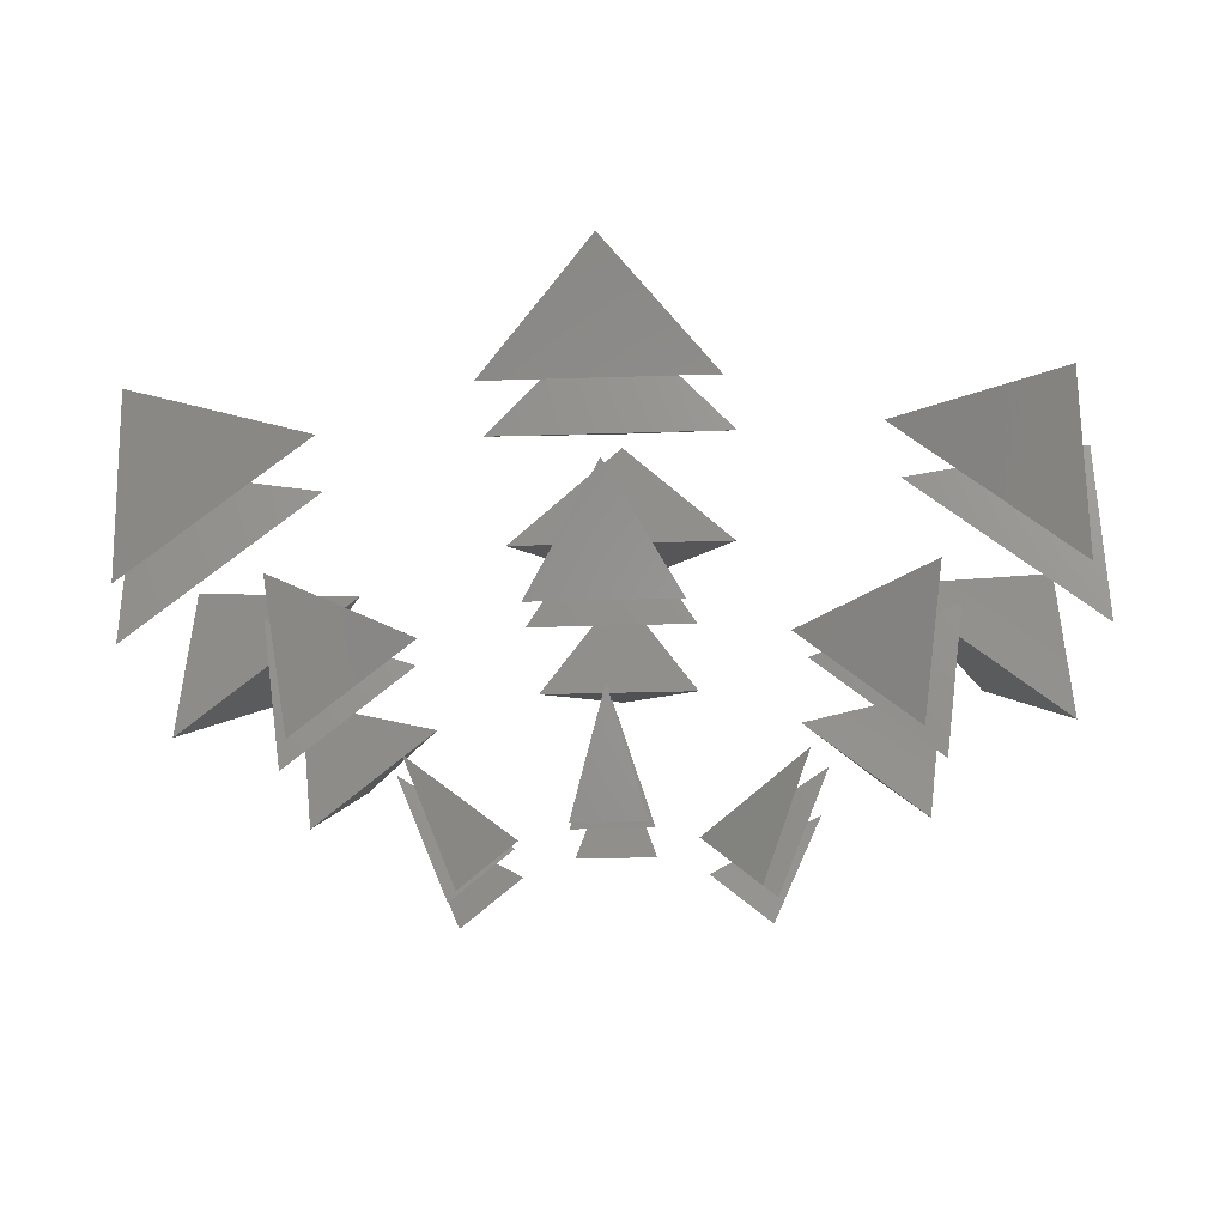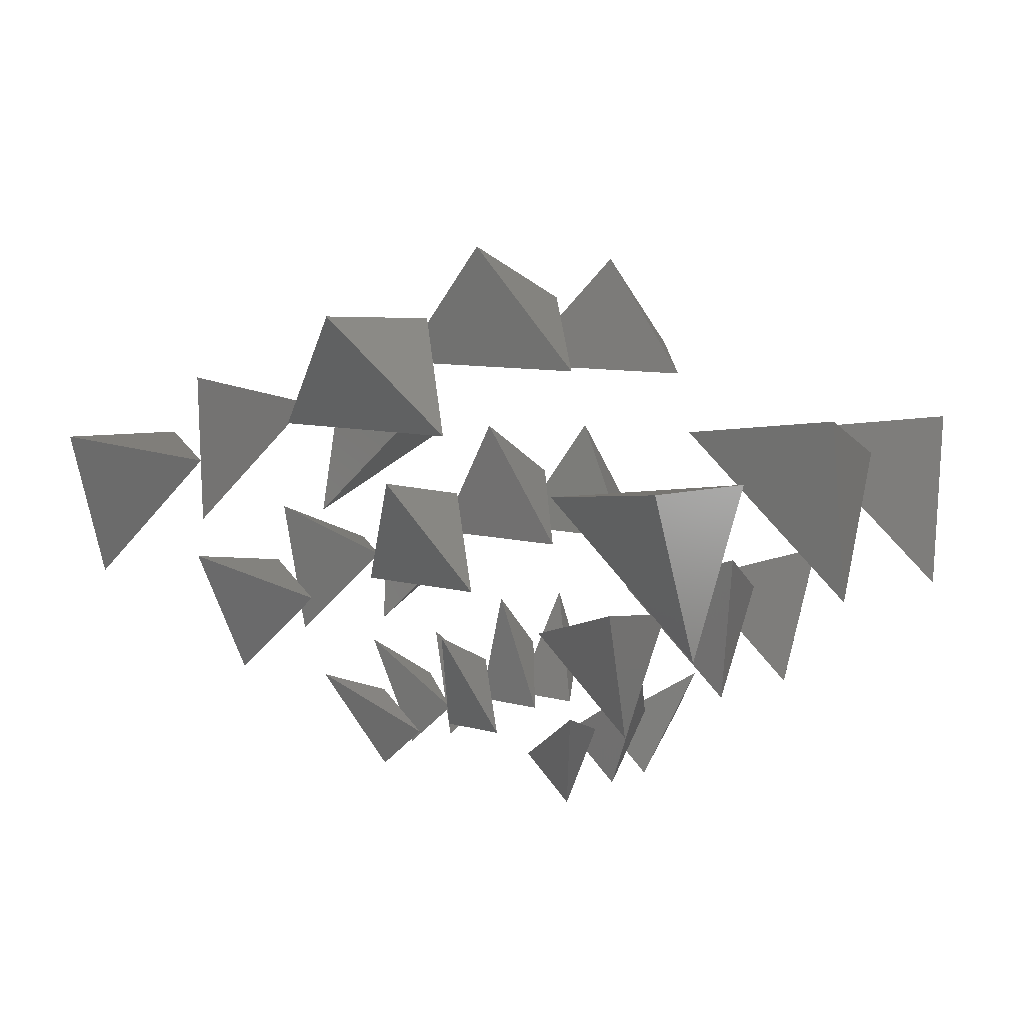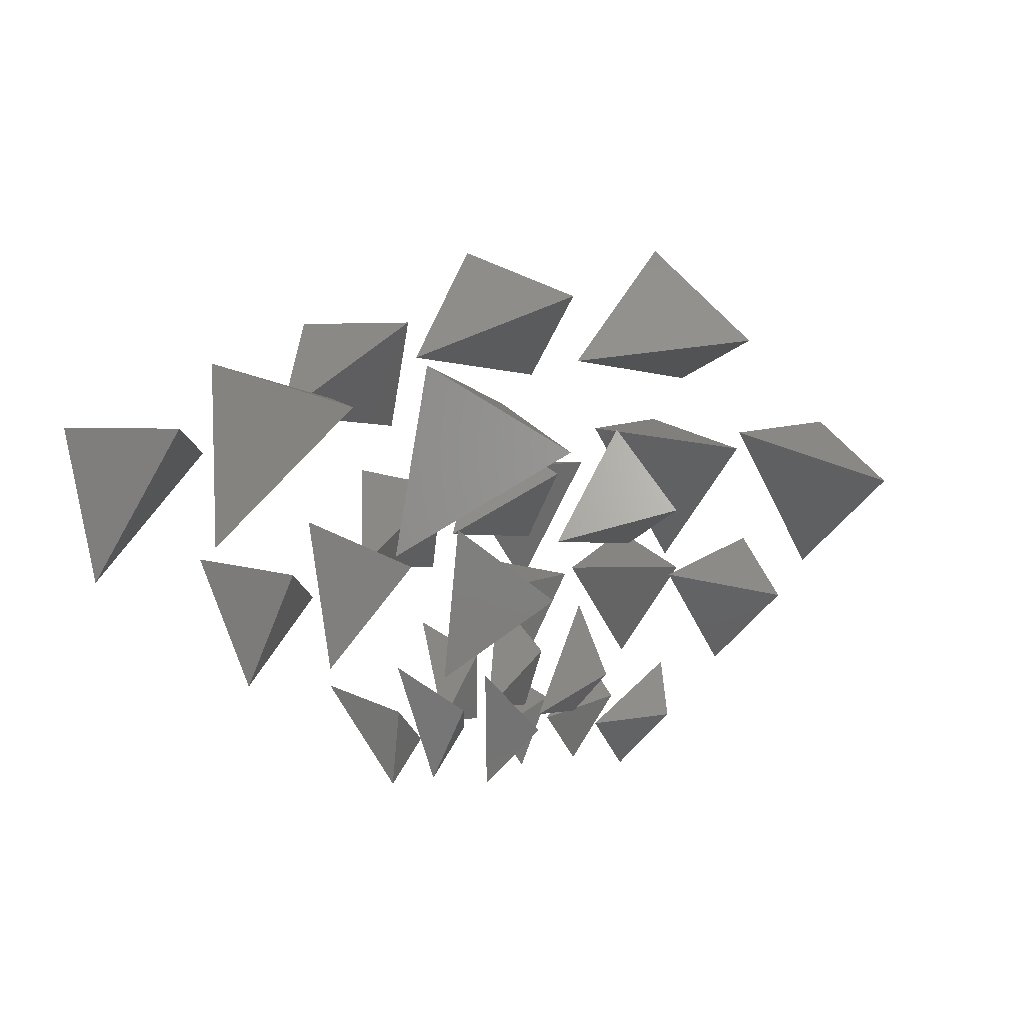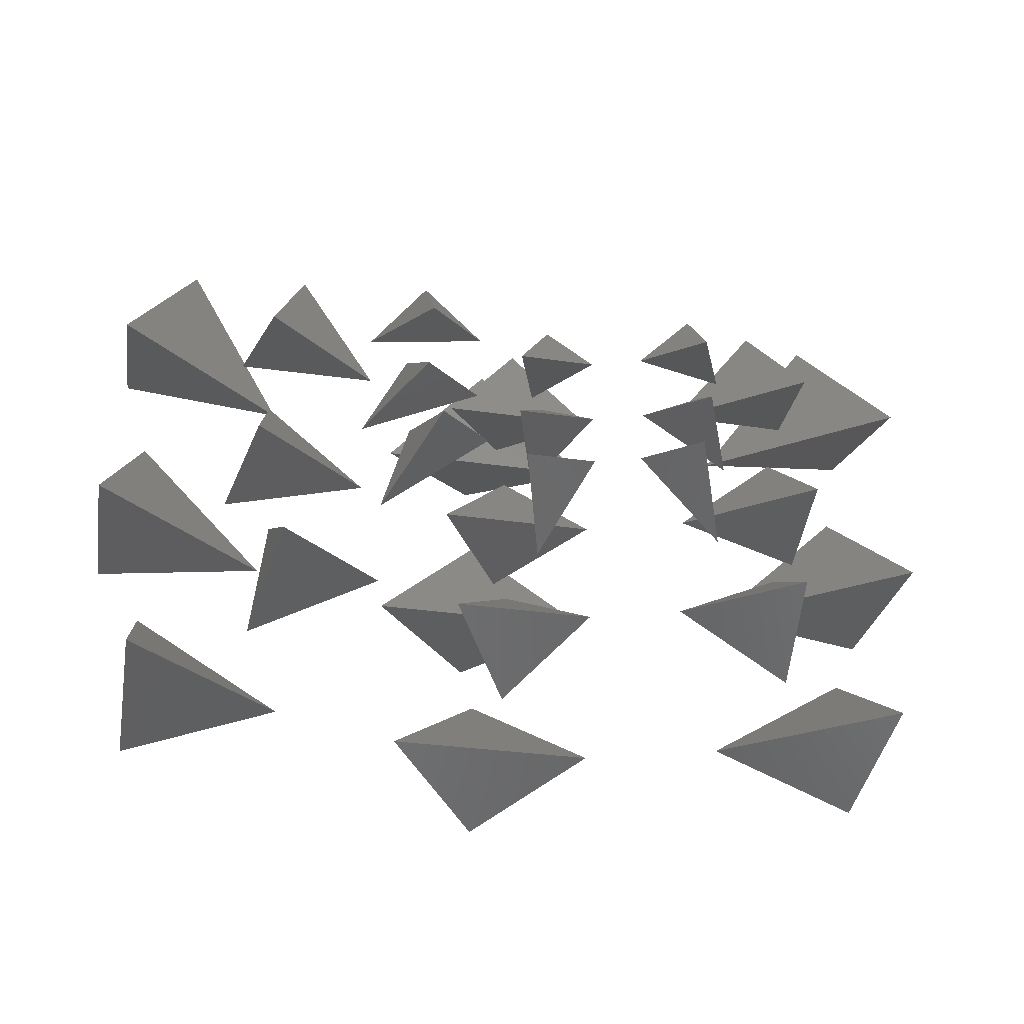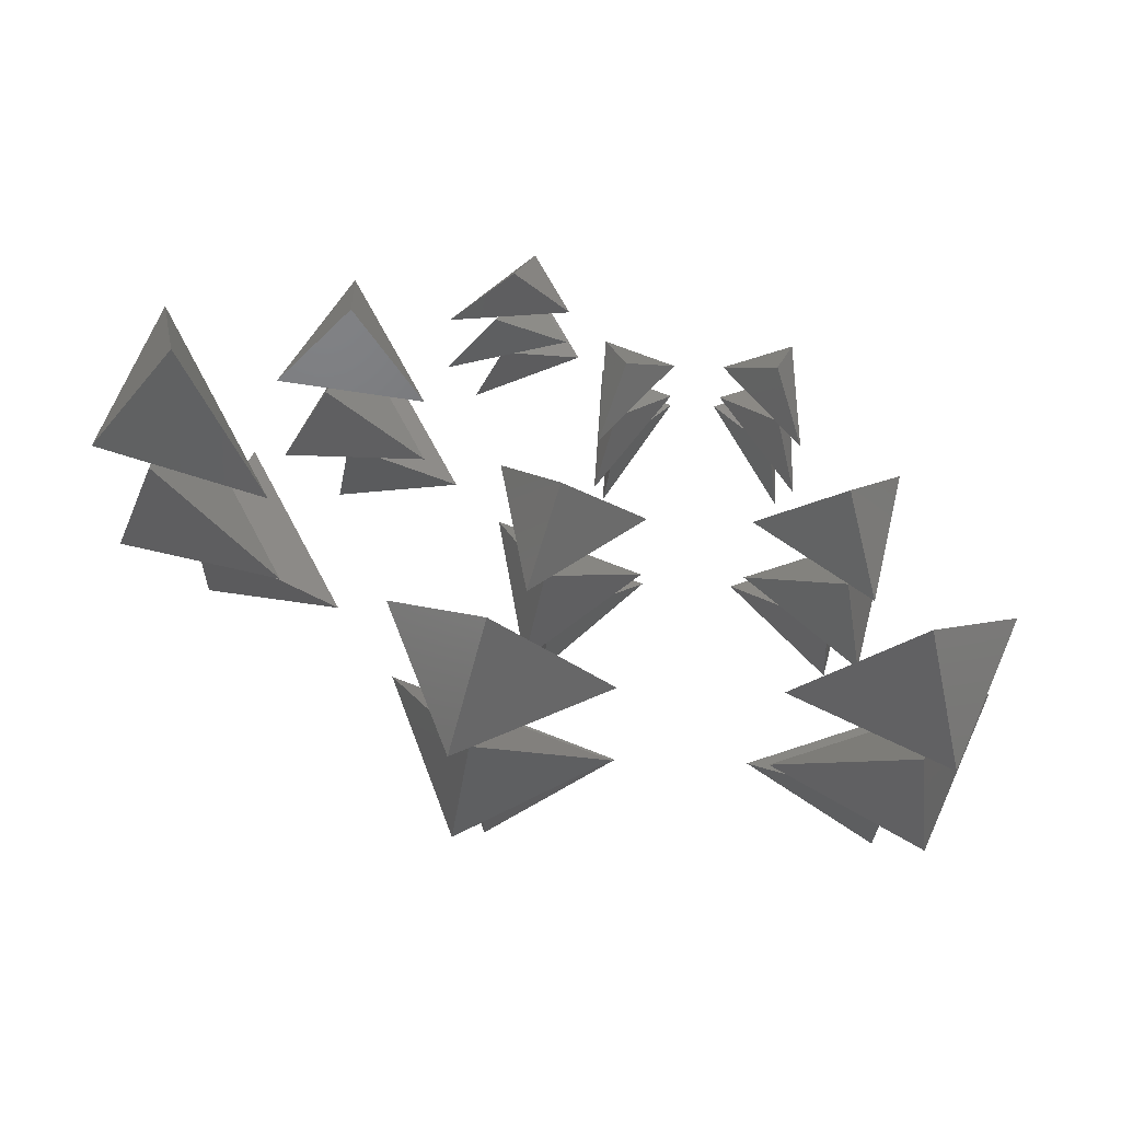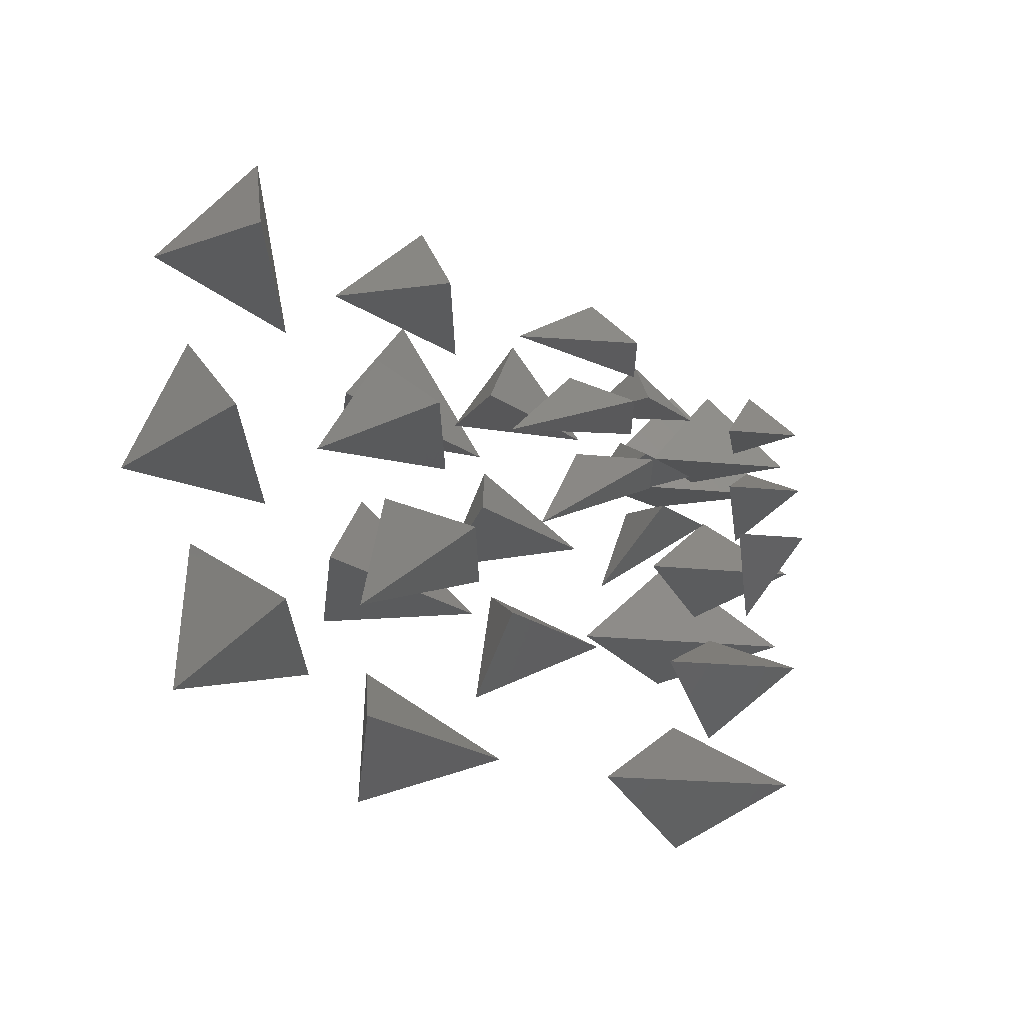
<metadata>
{"format":"stl","ext":"stl","renderer":"f3d","projection":"perspective","resolution":1024,"background":"white","views":[{"elev":-25.6,"azim":-177.0,"up":"+Y"},{"elev":7.9,"azim":-140.8,"up":"+Y"},{"elev":-1.5,"azim":-58.0,"up":"+Y"},{"elev":-30.0,"azim":-12.3,"up":"+Z"},{"elev":69.5,"azim":-158.3,"up":"+Z"},{"elev":-23.1,"azim":-49.5,"up":"+Z"}]}
</metadata>
<code>
# stl→obj: 108 verts, 108 faces
v -0.8971 0.7009 -0.5553
v -0.5345 1.005 -0.5553
v -1.194 1.423 -0.906
v -1.039 1.239 -0.4032
v -0.9927 0.7756 -0.1324
v -0.5914 1.112 -0.1324
v -1.321 1.574 -0.216
v -1.065 1.27 0.1742
v -0.9685 0.7567 0.3064
v -0.577 1.085 0.3064
v -1.289 1.536 0.5
v -0.9629 1.148 0.7306
v -1.841 1.439 -1.14
v -1.097 2.063 -1.14
v -1.964 2.341 -1.49
v -1.871 2.23 -0.7258
v -2.038 1.592 -0.2718
v -1.214 2.283 -0.2718
v -2.174 2.59 -0.3554
v -1.918 2.286 0.3136
v -1.988 1.553 0.629
v -1.184 2.227 0.629
v -2.121 2.527 0.8225
v -1.733 2.066 1.315
v -2.786 2.177 -1.724
v -1.66 3.121 -1.724
v -2.735 3.259 -2.075
v -2.703 3.221 -1.048
v -3.083 2.408 -0.4111
v -1.836 3.454 -0.4111
v -3.026 3.606 -0.4948
v -2.77 3.301 0.453
v -3.007 2.35 0.9516
v -1.792 3.37 0.9516
v -2.952 3.518 1.145
v -2.504 2.984 1.9
v -0.2367 1.114 -0.5553
v 0.2367 1.114 -0.5553
v 0 1.858 -0.906
v 0 1.617 -0.4032
v -0.2619 1.232 -0.1324
v 0.2619 1.232 -0.1324
v 0 2.055 -0.216
v 0 1.658 0.1742
v -0.2555 1.202 0.3064
v 0.2555 1.202 0.3064
v 0 2.005 0.5
v 0 1.498 0.7306
v -0.4859 2.286 -1.14
v 0.4859 2.286 -1.14
v 0 3.056 -1.49
v 0 2.911 -0.7258
v -0.5376 2.529 -0.2718
v 0.5376 2.529 -0.2718
v 0 3.381 -0.3554
v 0 2.984 0.3136
v -0.5245 2.468 0.629
v 0.5245 2.468 0.629
v 0 3.299 0.8225
v 0 2.696 1.315
v -0.735 3.458 -1.724
v 0.735 3.458 -1.724
v 0 4.254 -2.075
v 0 4.205 -1.048
v -0.8133 3.826 -0.4111
v 0.8133 3.826 -0.4111
v 0 4.707 -0.4948
v 0 4.31 0.453
v -0.7935 3.733 0.9516
v 0.7935 3.733 0.9516
v 0 4.593 1.145
v 0 3.895 1.9
v 0.5345 1.005 -0.5553
v 0.8971 0.7009 -0.5553
v 1.194 1.423 -0.906
v 1.039 1.239 -0.4032
v 0.5914 1.112 -0.1324
v 0.9927 0.7756 -0.1324
v 1.321 1.574 -0.216
v 1.065 1.27 0.1742
v 0.577 1.085 0.3064
v 0.9685 0.7567 0.3064
v 1.289 1.536 0.5
v 0.9629 1.148 0.7306
v 1.097 2.063 -1.14
v 1.841 1.439 -1.14
v 1.964 2.341 -1.49
v 1.871 2.23 -0.7258
v 1.214 2.283 -0.2718
v 2.038 1.592 -0.2718
v 2.174 2.59 -0.3554
v 1.918 2.286 0.3136
v 1.184 2.227 0.629
v 1.988 1.553 0.629
v 2.121 2.527 0.8225
v 1.733 2.066 1.315
v 1.66 3.121 -1.724
v 2.786 2.177 -1.724
v 2.735 3.259 -2.075
v 2.703 3.221 -1.048
v 1.836 3.454 -0.4111
v 3.083 2.408 -0.4111
v 3.026 3.606 -0.4948
v 2.77 3.301 0.453
v 1.792 3.37 0.9516
v 3.007 2.35 0.9516
v 2.952 3.518 1.145
v 2.504 2.984 1.9
f 1 2 3
f 2 1 4
f 3 4 1
f 4 3 2
f 5 6 7
f 6 5 8
f 7 8 5
f 8 7 6
f 9 10 11
f 10 9 12
f 11 12 9
f 12 11 10
f 13 14 15
f 14 13 16
f 15 16 13
f 16 15 14
f 17 18 19
f 18 17 20
f 19 20 17
f 20 19 18
f 21 22 23
f 22 21 24
f 23 24 21
f 24 23 22
f 25 26 27
f 26 25 28
f 27 28 25
f 28 27 26
f 29 30 31
f 30 29 32
f 31 32 29
f 32 31 30
f 33 34 35
f 34 33 36
f 35 36 33
f 36 35 34
f 37 38 39
f 38 37 40
f 39 40 37
f 40 39 38
f 41 42 43
f 42 41 44
f 43 44 41
f 44 43 42
f 45 46 47
f 46 45 48
f 47 48 45
f 48 47 46
f 49 50 51
f 50 49 52
f 51 52 49
f 52 51 50
f 53 54 55
f 54 53 56
f 55 56 53
f 56 55 54
f 57 58 59
f 58 57 60
f 59 60 57
f 60 59 58
f 61 62 63
f 62 61 64
f 63 64 61
f 64 63 62
f 65 66 67
f 66 65 68
f 67 68 65
f 68 67 66
f 69 70 71
f 70 69 72
f 71 72 69
f 72 71 70
f 73 74 75
f 74 73 76
f 75 76 73
f 76 75 74
f 77 78 79
f 78 77 80
f 79 80 77
f 80 79 78
f 81 82 83
f 82 81 84
f 83 84 81
f 84 83 82
f 85 86 87
f 86 85 88
f 87 88 85
f 88 87 86
f 89 90 91
f 90 89 92
f 91 92 89
f 92 91 90
f 93 94 95
f 94 93 96
f 95 96 93
f 96 95 94
f 97 98 99
f 98 97 100
f 99 100 97
f 100 99 98
f 101 102 103
f 102 101 104
f 103 104 101
f 104 103 102
f 105 106 107
f 106 105 108
f 107 108 105
f 108 107 106

</code>
